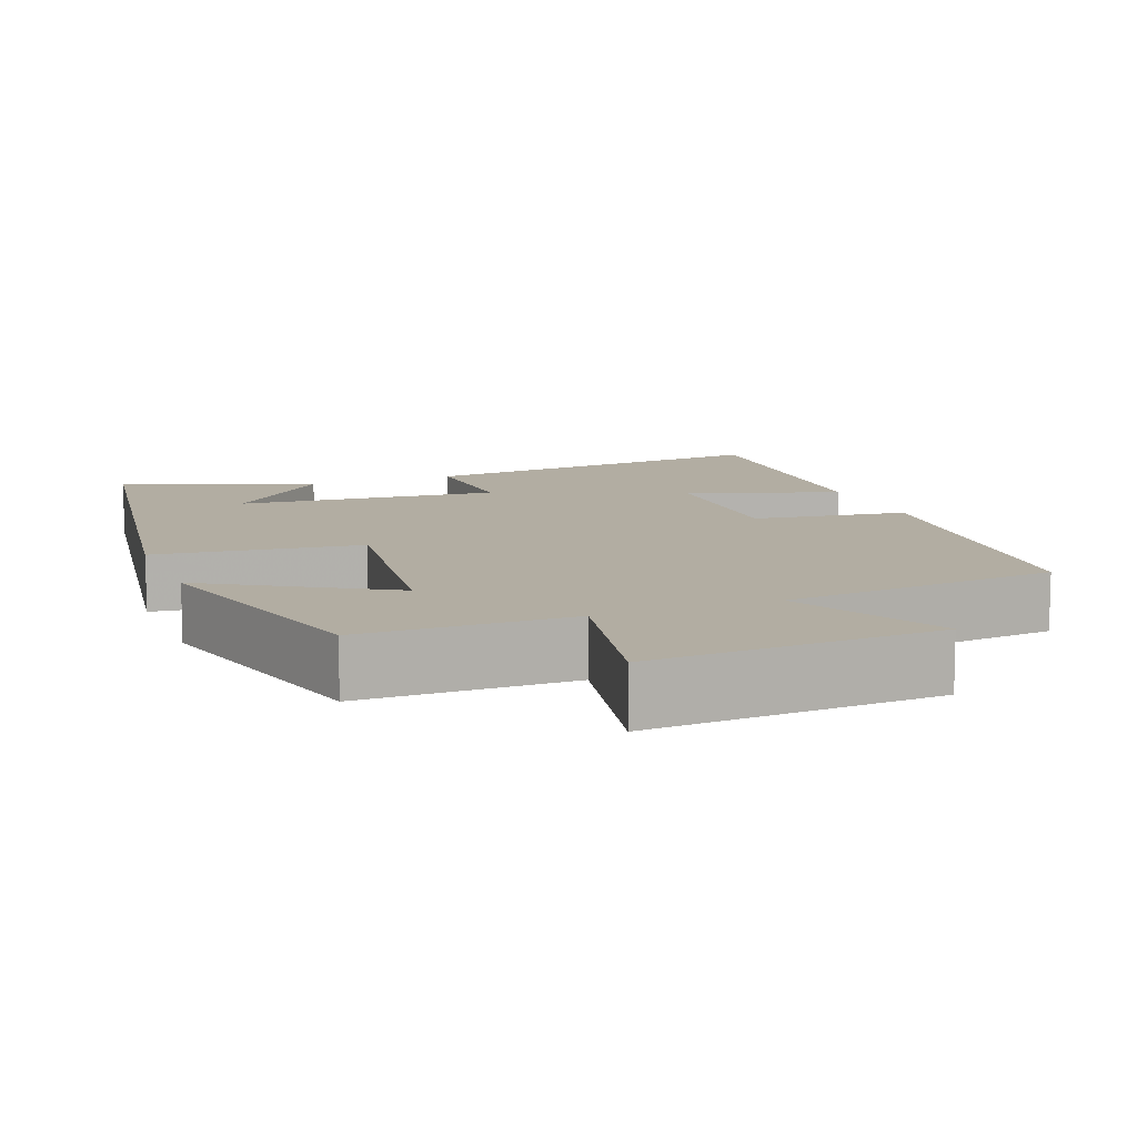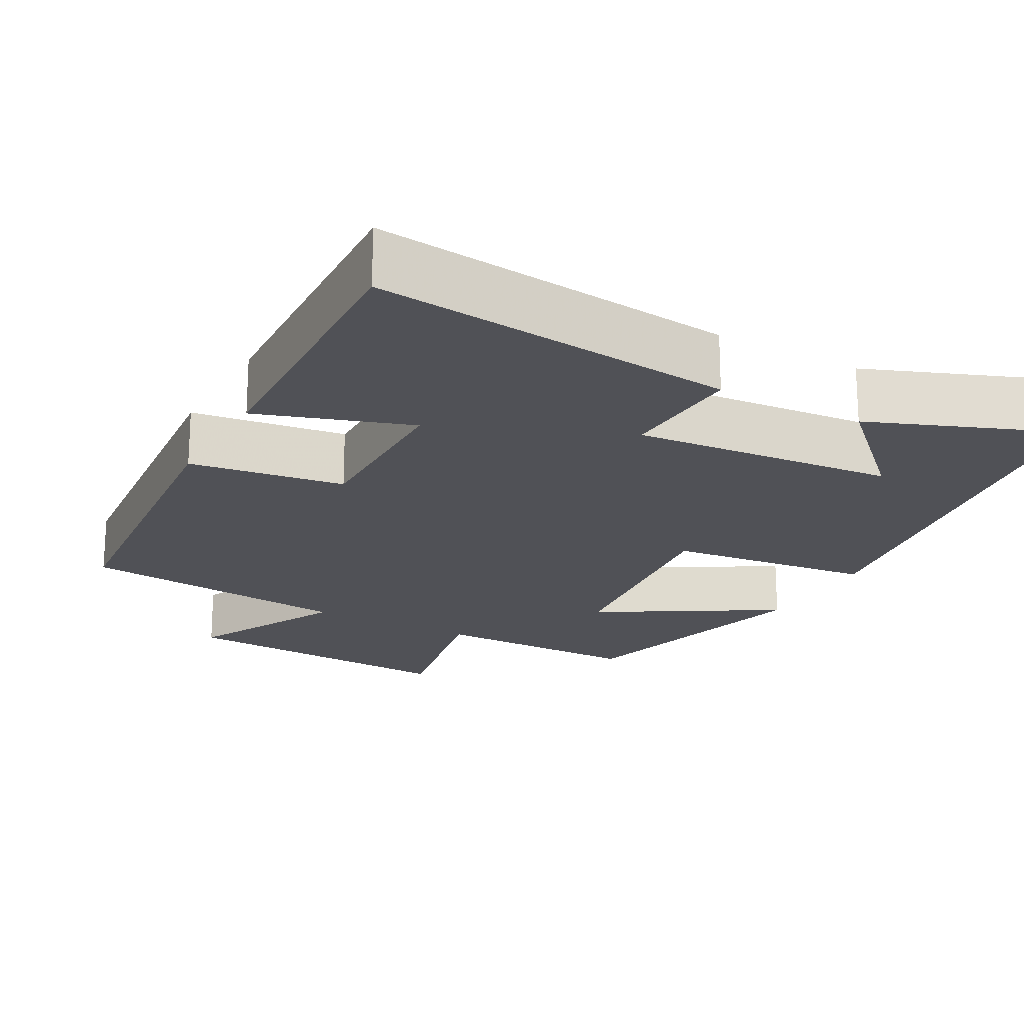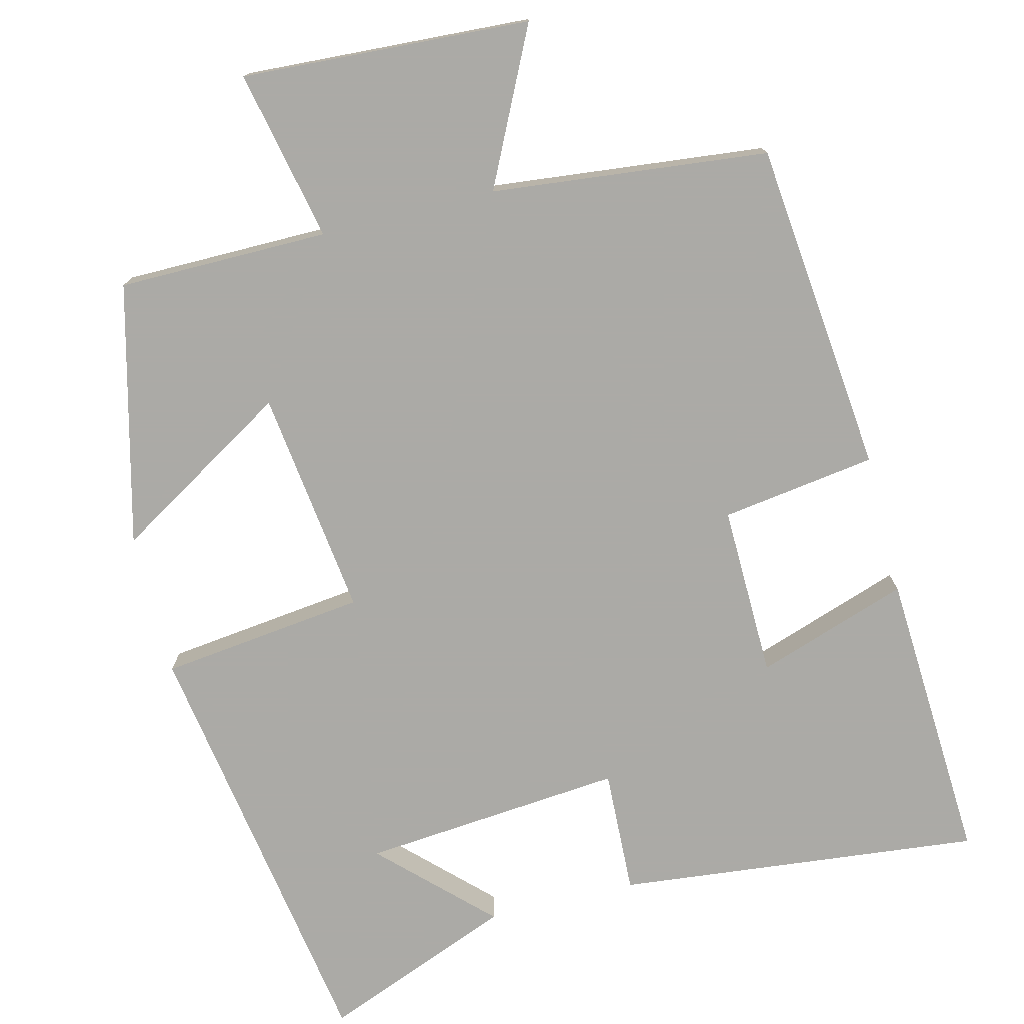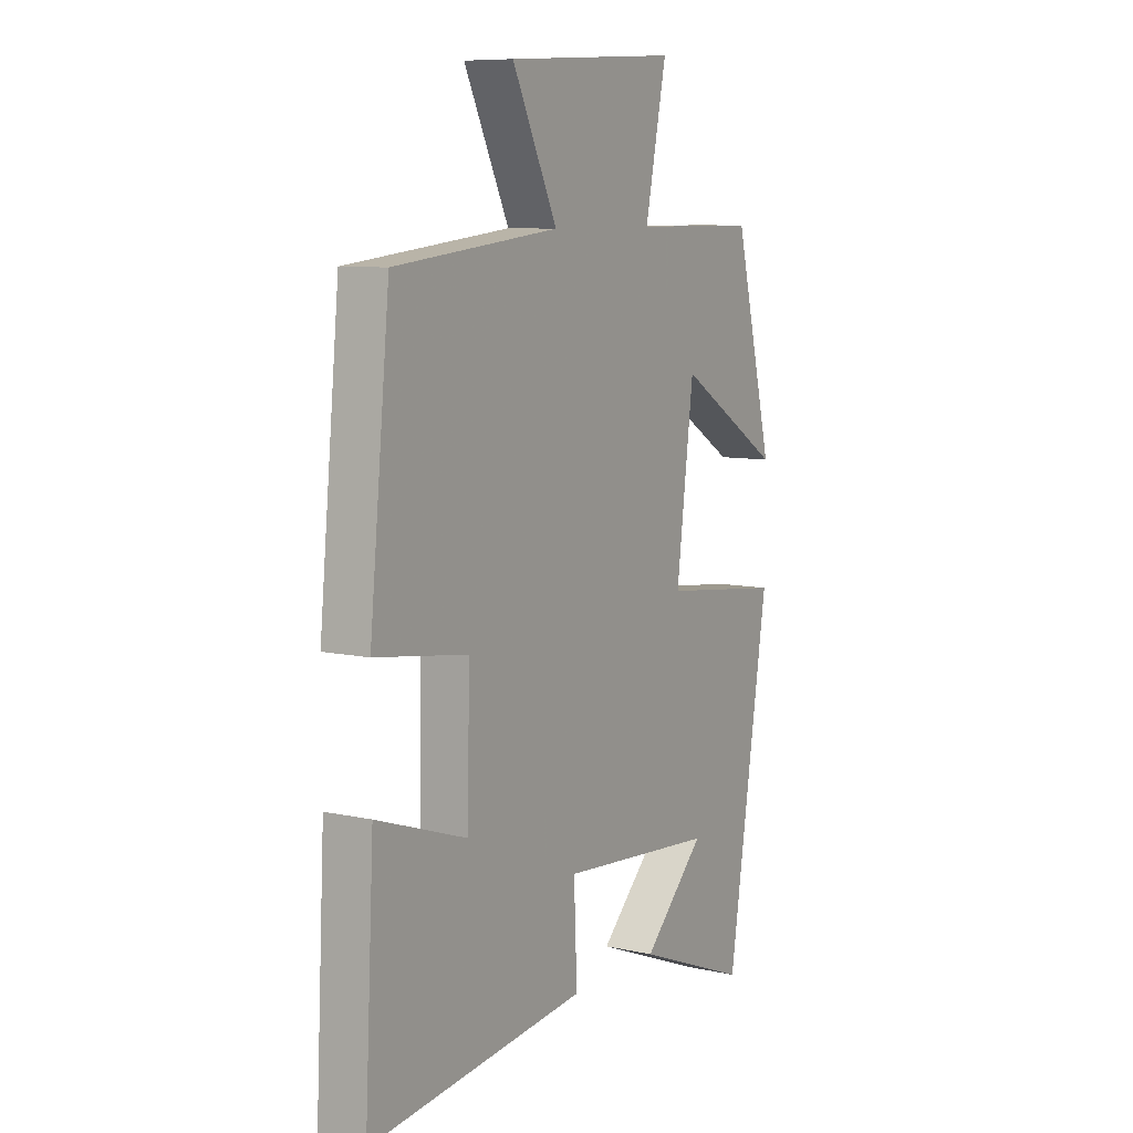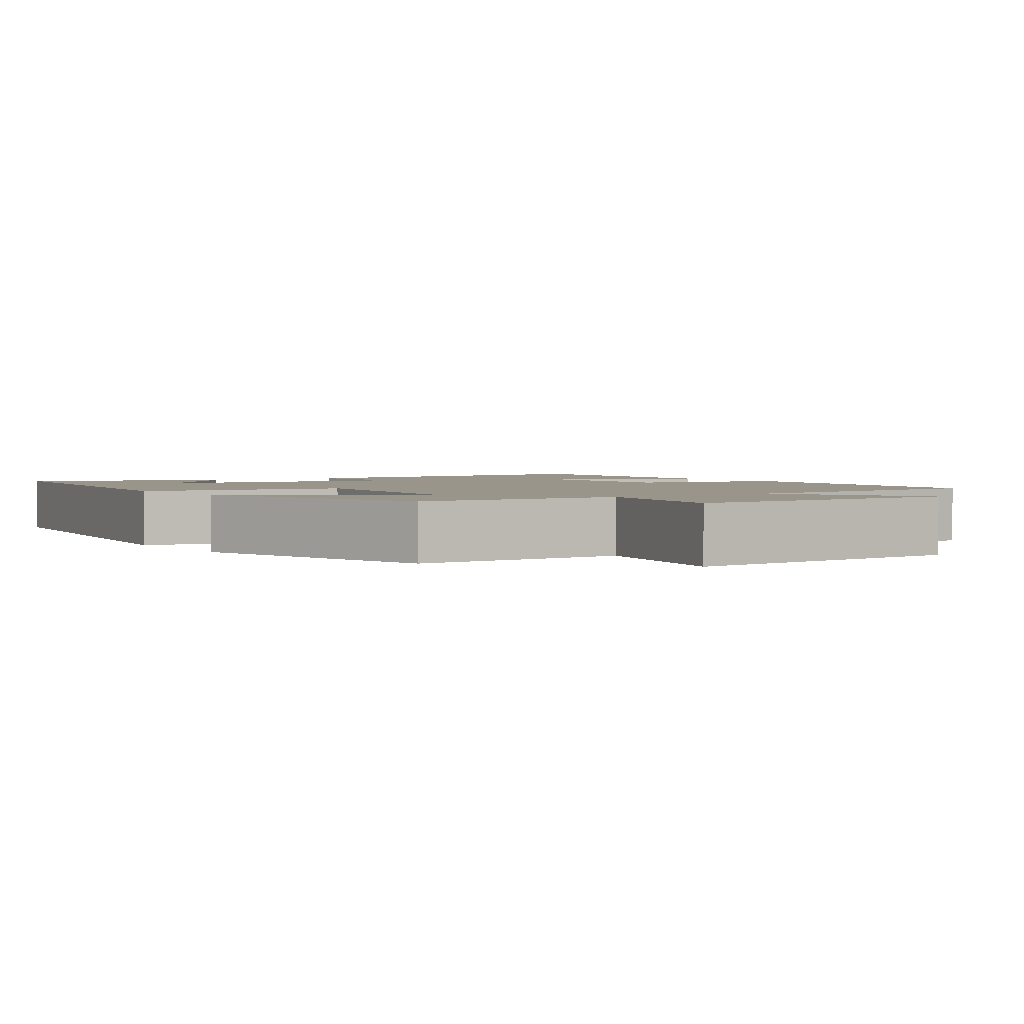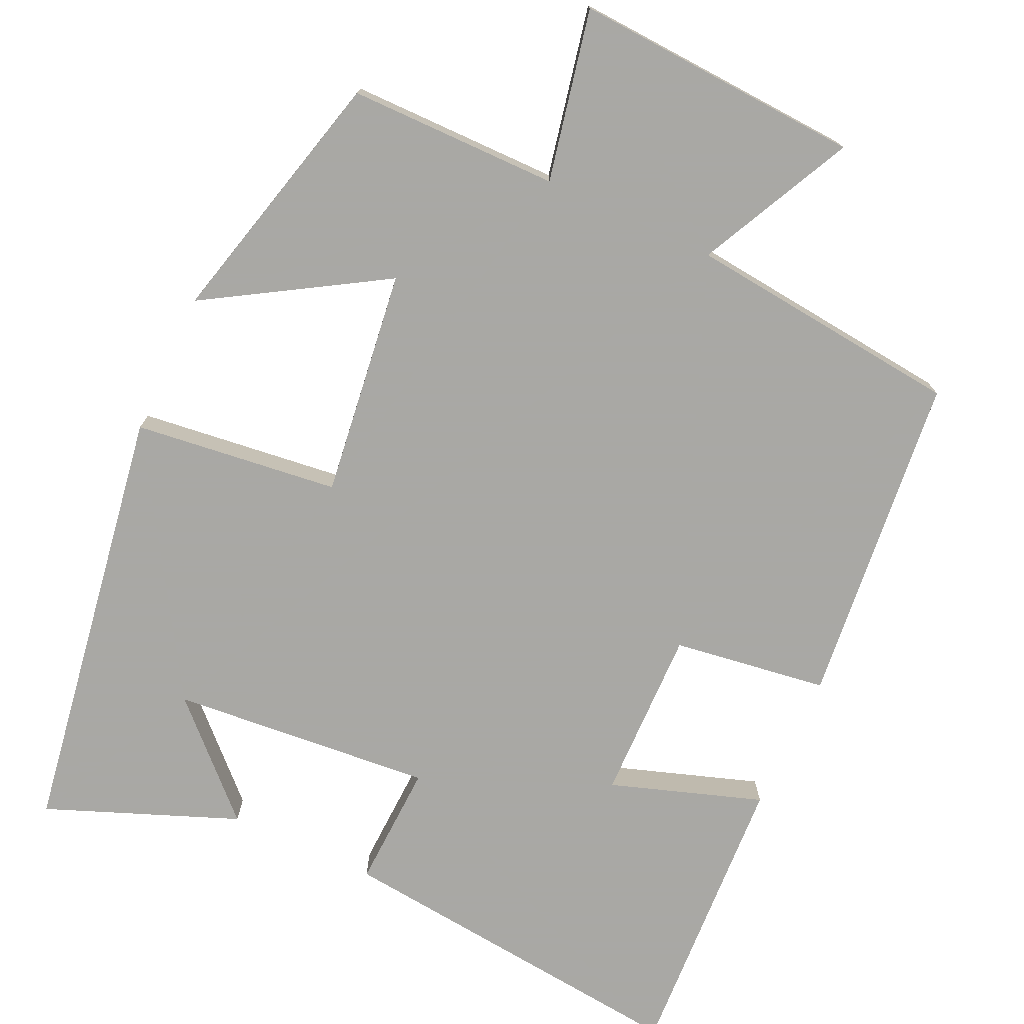
<metadata>
{"format":"obj","ext":"obj","renderer":"f3d","projection":"perspective","resolution":1024,"background":"white","views":[{"elev":10.6,"azim":-21.3,"up":"+Y"},{"elev":-20.3,"azim":151.0,"up":"+Y"},{"elev":-75.9,"azim":14.1,"up":"+Y"},{"elev":8.5,"azim":120.9,"up":"+Z"},{"elev":2.2,"azim":-34.2,"up":"+Y"},{"elev":-75.0,"azim":-24.8,"up":"+Y"}]}
</metadata>
<code>
v 0.52 0.07 -0.551
v 0.042 0.07 -0.5
v 0.049 0.07 -0.336
v -0.295 0.07 -0.366
v -0.158 0.07 -0.5
v -0.409 0.07 -0.599
v -0.5 0.07 -0.032
v -0.231 0.07 0
v -0.269 0.07 0.298
v -0.5 0.07 0.158
v -0.414 0.07 0.499
v -0.138 0.07 0.5
v -0.185 0.07 0.724
v 0.193 0.07 0.702
v 0.094 0.07 0.5
v 0.456 0.07 0.461
v 0.5 0.07 0.024
v 0.297 0.07 -0.005
v 0.301 0.07 -0.231
v 0.5 0.07 -0.164
v 0.52 0 -0.551
v 0.042 0 -0.5
v 0.049 0 -0.336
v -0.295 0 -0.366
v -0.158 0 -0.5
v -0.409 0 -0.599
v -0.5 0 -0.032
v -0.231 0 0
v -0.269 0 0.298
v -0.5 0 0.158
v -0.414 0 0.499
v -0.138 0 0.5
v -0.185 0 0.724
v 0.193 0 0.702
v 0.094 0 0.5
v 0.456 0 0.461
v 0.5 0 0.024
v 0.297 0 -0.005
v 0.301 0 -0.231
v 0.5 0 -0.164
f 1 2 3
f 20 1 3
f 19 20 3
f 18 19 3 4
f 15 16 17 18
f 15 18 4
f 12 13 14 15
f 12 15 4
f 9 10 11 12
f 8 9 12
f 8 12 4
f 7 8 4
f 6 7 4
f 4 5 6
f 23 22 21
f 23 21 40
f 23 40 39
f 24 23 39 38
f 38 37 36 35
f 24 38 35
f 35 34 33 32
f 24 35 32
f 32 31 30 29
f 32 29 28
f 24 32 28
f 24 28 27
f 24 27 26
f 26 25 24
f 1 21 22 2
f 2 22 23 3
f 3 23 24 4
f 4 24 25 5
f 5 25 26 6
f 6 26 27 7
f 7 27 28 8
f 8 28 29 9
f 9 29 30 10
f 10 30 31 11
f 11 31 32 12
f 12 32 33 13
f 13 33 34 14
f 14 34 35 15
f 15 35 36 16
f 16 36 37 17
f 17 37 38 18
f 18 38 39 19
f 19 39 40 20
f 20 40 21 1

</code>
